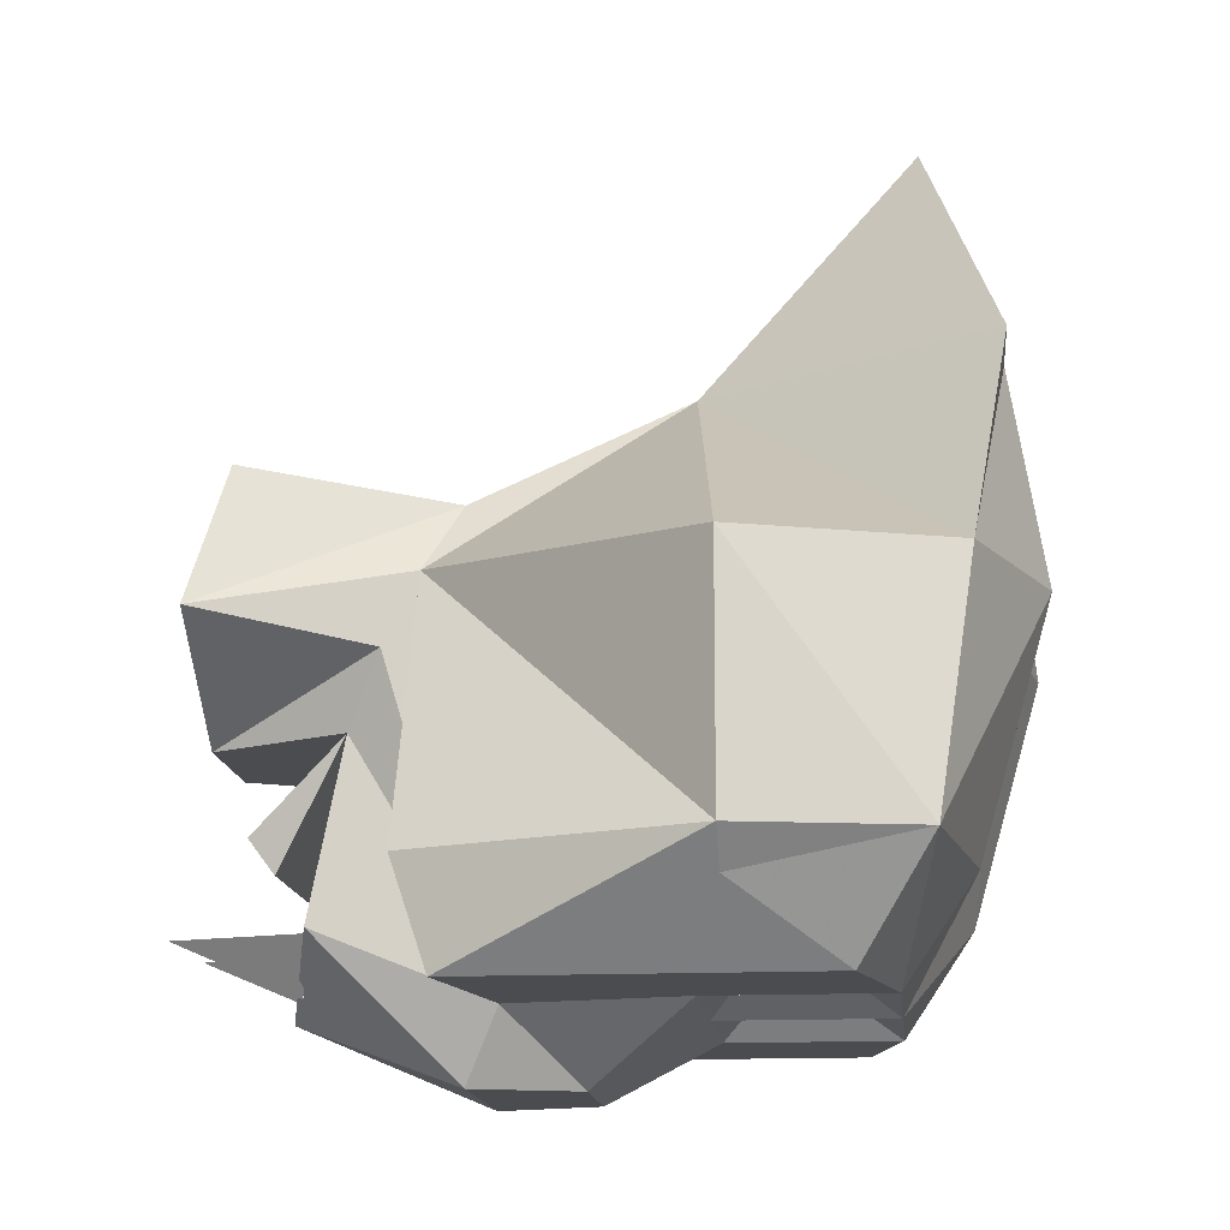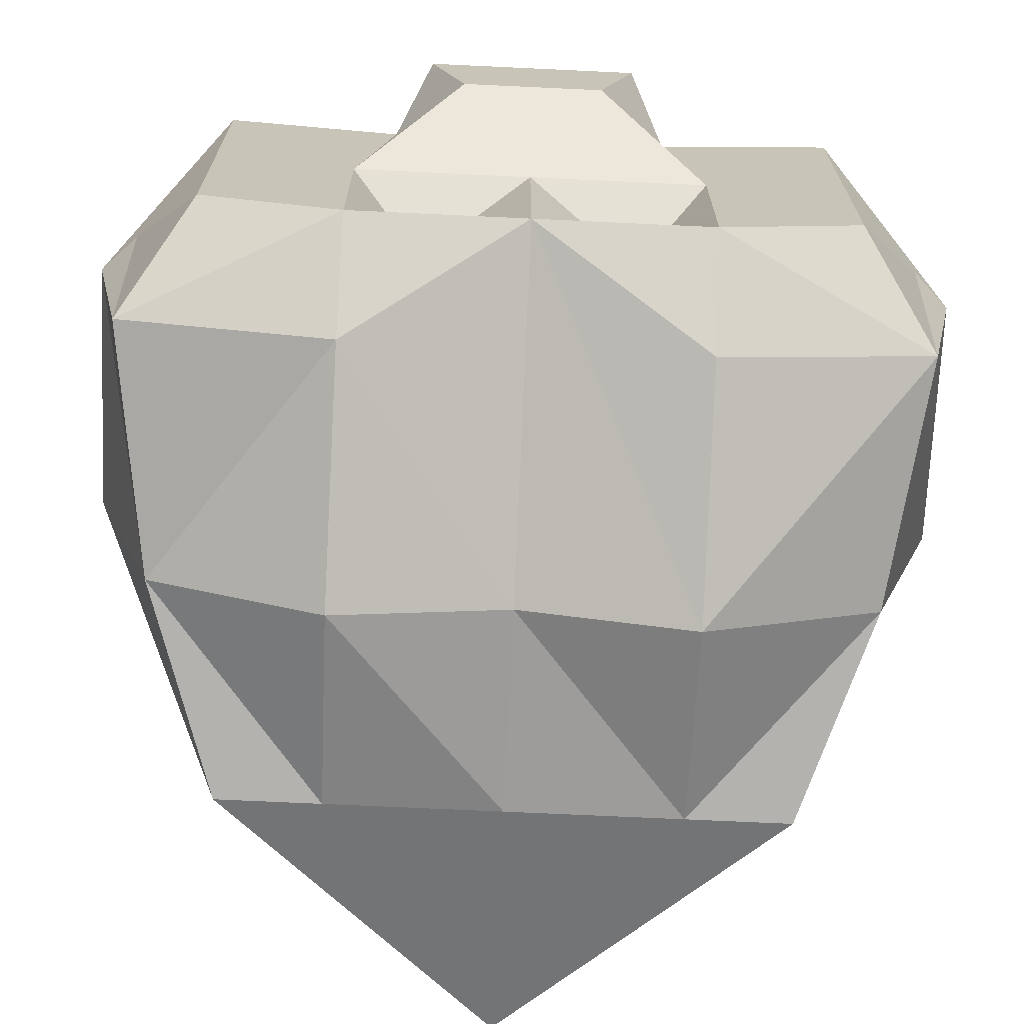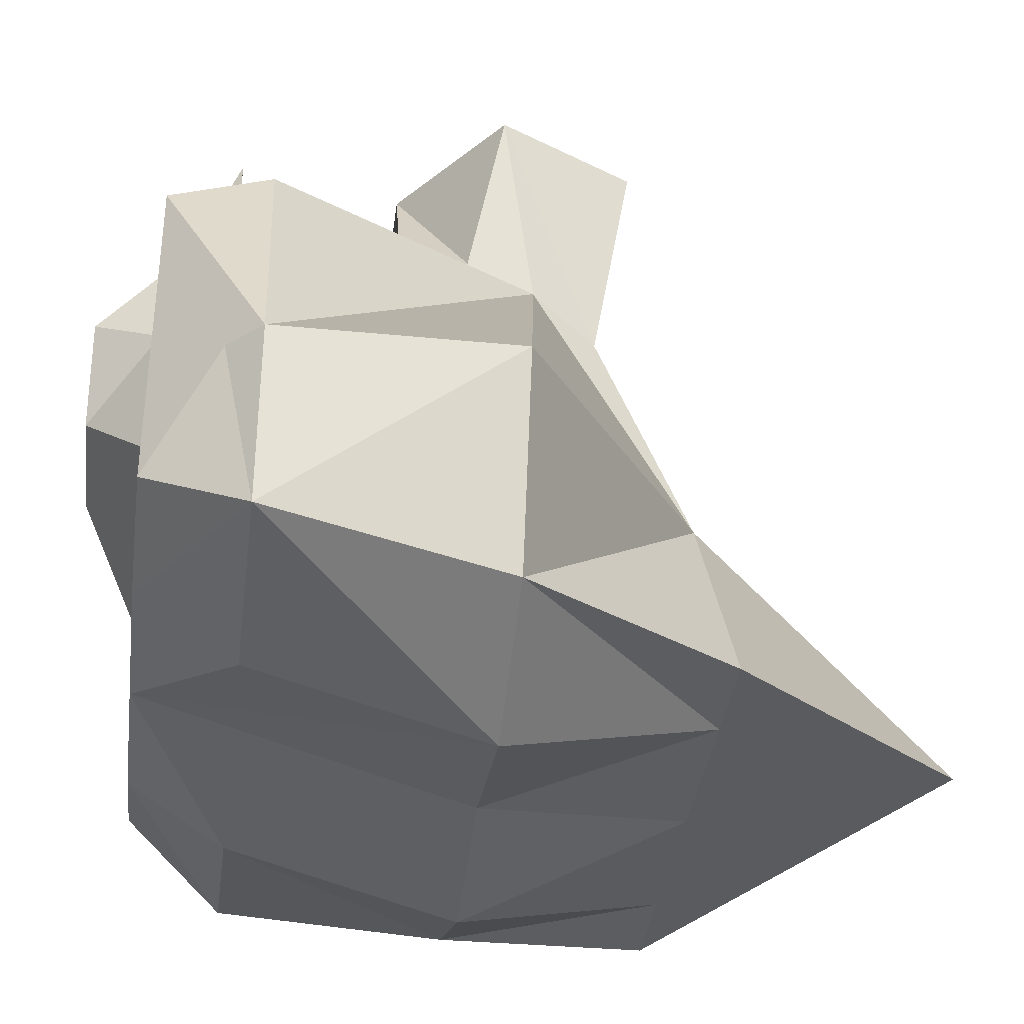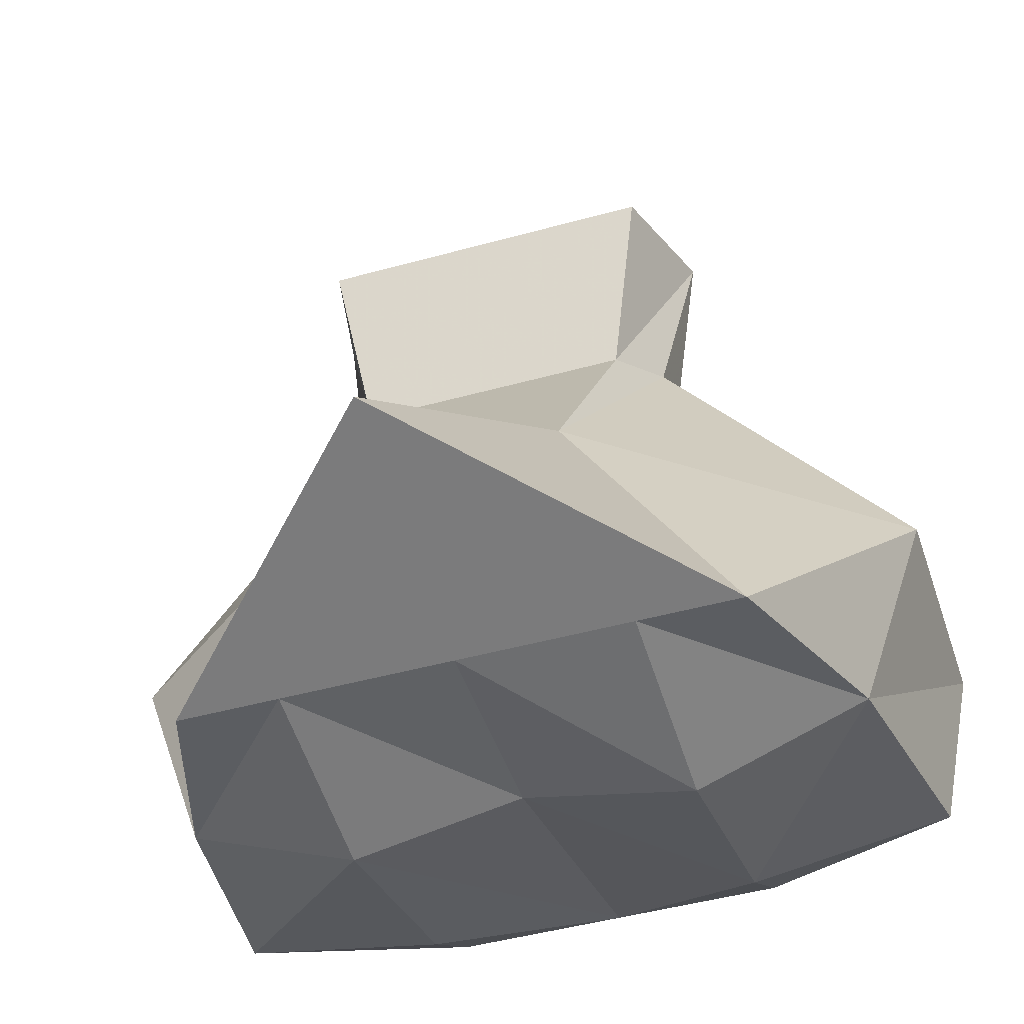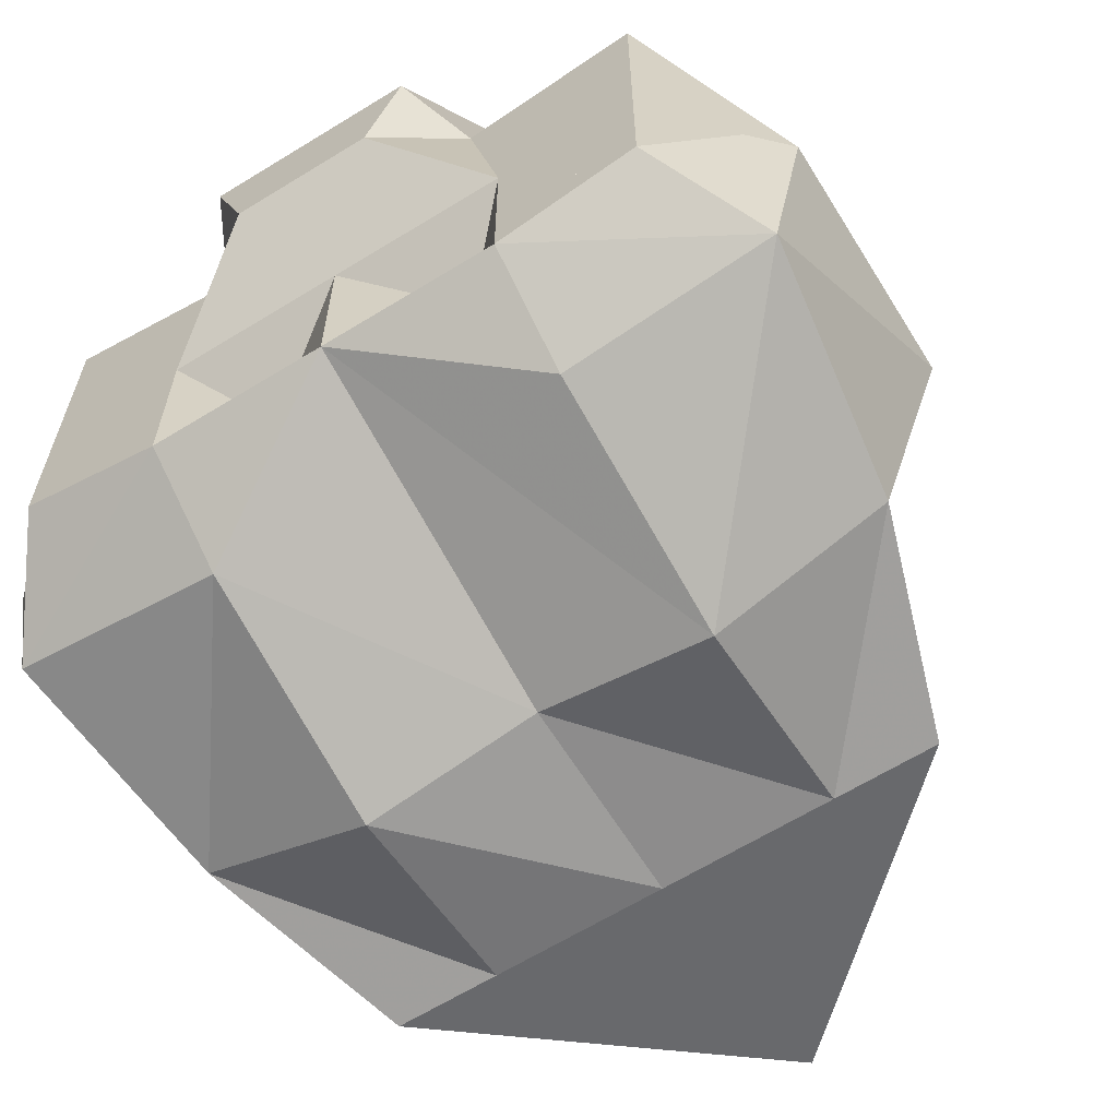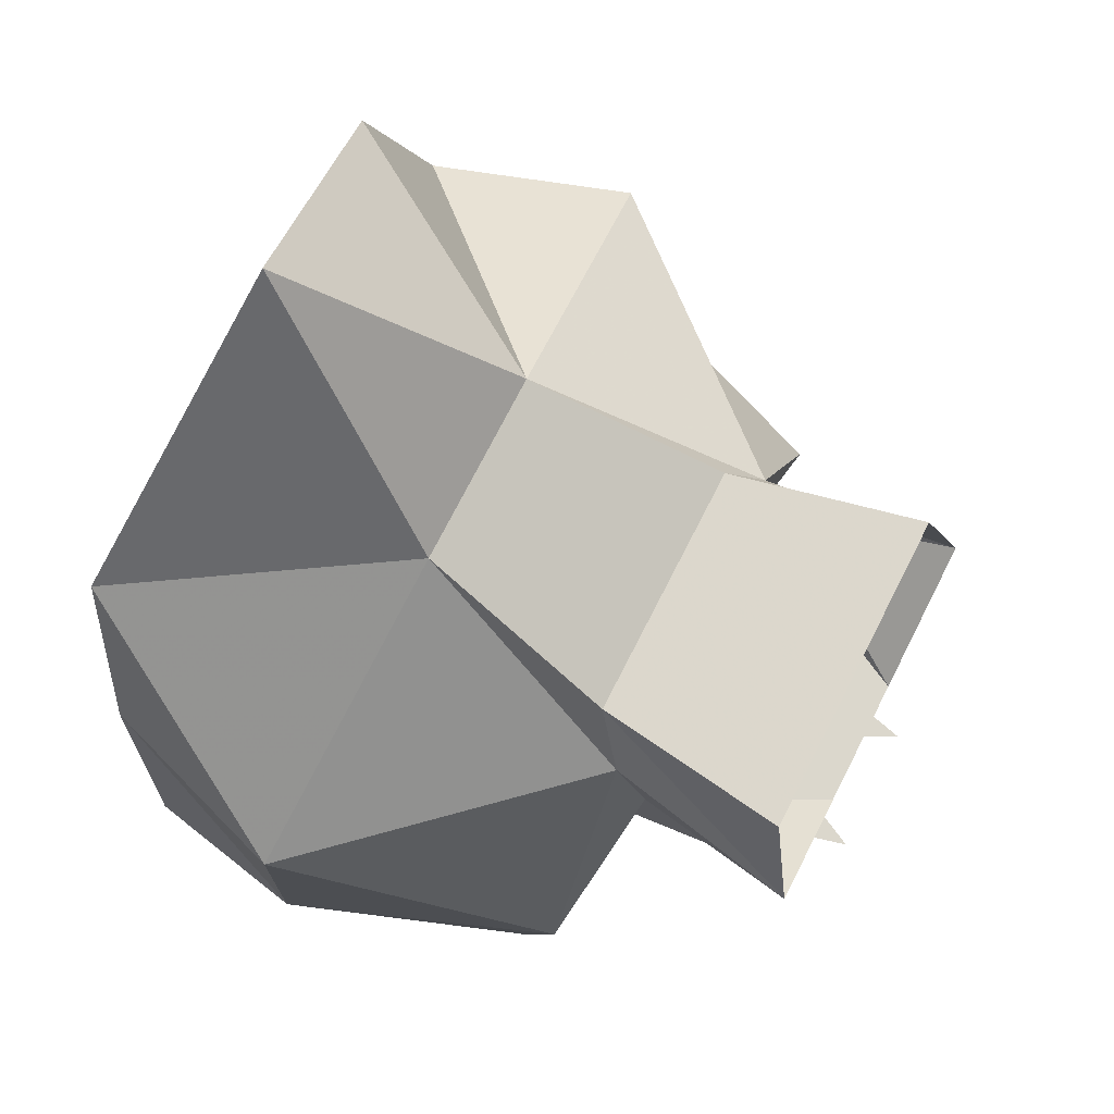
<metadata>
{"format":"obj","ext":"obj","renderer":"f3d","projection":"perspective","resolution":1024,"background":"white","views":[{"elev":-14.7,"azim":-84.2,"up":"+Z"},{"elev":-70.2,"azim":177.3,"up":"+Y"},{"elev":-36.5,"azim":-97.3,"up":"+Y"},{"elev":-45.6,"azim":17.8,"up":"+Y"},{"elev":-64.3,"azim":-148.2,"up":"+Y"},{"elev":73.3,"azim":117.0,"up":"+Z"}]}
</metadata>
<code>
v 0.1562 -0.3438 -0.4062
v 0 -0.2812 -0.5
v 0.1562 -0.2812 -0.5
v 0.3438 -0.3125 -0.4062
v 0.3125 -0.3438 -0.1875
v 0.1562 -0.4062 -0.1875
v 0 -0.375 -0.1875
v -0.1562 -0.4062 -0.1875
v -0.1562 -0.3438 -0.4062
v -0.1562 -0.2812 -0.5
v -0.09375 -0.1875 -0.4375
v 0 -0.125 -0.5
v 0.09375 -0.1875 -0.4375
v 0.1562 -0.125 -0.5
v 0.2812 -0.09375 -0.5
v 0.2812 -0.25 -0.5
v 0.3438 -0.1562 -0.4375
v 0.375 -0.1562 -0.4062
v 0.375 -0.1562 -0.1875
v 0.25 -0.375 0
v 0.1562 -0.375 0
v 0 -0.375 0
v -0.1562 -0.375 0
v -0.3125 -0.3438 -0.1875
v -0.3438 -0.3125 -0.4062
v -0.2812 -0.25 -0.5
v -0.1562 -0.125 -0.5
v -0.0625 -0.03125 -0.5625
v 0.0625 -0.03125 -0.5625
v -0.375 -0.1562 -0.4062
v -0.3438 -0.1562 -0.4375
v -0.2812 -0.09375 -0.5
v -0.125 0.03125 -0.5
v -0.09375 0.0625 -0.5625
v -0.03125 0.0625 -0.5625
v 0.03125 0.0625 -0.5625
v 0.09375 0.0625 -0.5625
v 0.125 0.03125 -0.5
v 0.2812 0.0625 -0.5
v -0.2812 0.0625 -0.5
v -0.2812 0.09375 -0.4062
v -0.125 0.0625 -0.4375
v -0.125 0.1875 -0.4375
v 0 0.2188 -0.5
v 0.125 0.1875 -0.4375
v 0.125 0.0625 -0.4375
v 0.2812 0.09375 -0.4062
v 0.1562 0.09375 -0.1562
v 0.09375 -0.125 0
v 0 -0.3125 0.25
v -0.25 -0.375 0
v -0.09375 -0.125 0
v -0.375 -0.1562 -0.1875
v -0.1562 0.09375 -0.1562
v 0.125 0.1562 -0.2812
v 0.1562 0.125 -0.2188
v 0.125 0.0625 -0.09375
v -0.1562 0.125 -0.2188
v -0.125 0.1562 -0.2812
v -0.0625 0.2812 -0.2812
v 0.09375 0.2422 -0.3594
v -0.09375 0.2422 -0.3594
v -0.09375 0.2188 -0.3906
v 0.09375 0.2188 -0.3906
v -0.125 0.0625 -0.09375
v 0.0625 0.2812 -0.2812
v 0.1875 0.2812 -0.1875
v 0.1562 0.25 -0.0625
v -0.1562 0.25 -0.0625
v -0.1875 0.2812 -0.1875
v -0.09375 0.1875 -0.4375
v 0 0.1875 -0.4375
v -0.0625 0.3125 -0.4375
v -0.04688 0.2031 -0.4844
v 0.09375 0.1875 -0.4375
v 0.0625 0.3125 -0.4375
v 0.04688 0.2031 -0.4844
v 0.3125 -0.1562 -0.4688
v 0.2812 -0.2188 -0.5
v 0.2188 -0.25 -0.5
v 0.2812 -0.125 -0.5
v 0.1562 -0.1562 -0.5
v 0.125 -0.1875 -0.4688
v 0.1562 -0.25 -0.5
v -0.2188 -0.25 -0.5
v -0.2812 -0.2188 -0.5
v -0.3125 -0.1562 -0.4688
v -0.2812 -0.125 -0.5
v -0.1562 -0.1562 -0.5
v -0.125 -0.1875 -0.4688
v -0.1562 -0.25 -0.5
f 1 2 3
f 1 3 4
f 1 4 5
f 1 5 6
f 1 6 7
f 1 7 2
f 2 7 8
f 2 8 9
f 2 9 10
f 2 10 11
f 2 11 12
f 2 12 13
f 2 13 3
f 3 16 4
f 4 16 17
f 4 17 18
f 4 18 5
f 5 18 19
f 5 19 20
f 5 20 21
f 5 21 6
f 6 21 22
f 6 22 7
f 7 22 23
f 7 23 8
f 8 23 24
f 8 24 25
f 8 25 9
f 9 25 10
f 10 25 26
f 11 27 12
f 12 27 28
f 12 28 29
f 12 29 14
f 12 14 13
f 25 30 31
f 25 31 26
f 27 32 33
f 27 33 28
f 28 33 34
f 28 35 29
f 29 35 36
f 29 37 38
f 29 38 14
f 14 38 15
f 15 38 39
f 15 39 18
f 15 18 17
f 30 40 32
f 30 32 31
f 32 40 33
f 33 40 41
f 33 41 42
f 33 42 43
f 33 43 34
f 34 43 44
f 34 44 35
f 35 44 36
f 36 44 37
f 37 44 45
f 37 45 38
f 38 45 46
f 38 46 47
f 38 47 39
f 39 47 18
f 18 47 19
f 19 47 48
f 19 48 49
f 19 49 20
f 20 49 50
f 20 50 21
f 21 50 22
f 22 50 23
f 23 50 51
f 23 51 24
f 24 51 52
f 24 52 53
f 24 53 25
f 25 53 30
f 30 53 54
f 30 54 41
f 30 41 40
f 46 45 55
f 46 55 56
f 46 56 47
f 47 56 48
f 48 56 57
f 48 57 49
f 49 57 52
f 49 52 50
f 50 52 51
f 54 58 42
f 54 42 41
f 59 43 42
f 59 42 58
f 59 58 60
f 59 60 55
f 59 55 61
f 59 61 62
f 59 62 63
f 55 64 61
f 61 64 62
f 62 64 63
f 52 57 65
f 52 65 54
f 52 54 53
f 65 58 54
f 55 60 66
f 55 66 56
f 56 66 67
f 56 67 48
f 48 67 57
f 57 67 68
f 57 68 65
f 65 68 69
f 65 69 70
f 65 70 54
f 54 70 58
f 58 70 60
f 3 13 14
f 3 14 15
f 3 15 16
f 10 26 27
f 10 27 11
f 26 31 32
f 26 32 27
f 15 17 16
f 71 72 73
f 71 73 74
f 74 73 72
f 72 75 76
f 72 76 77
f 77 76 75
f 28 34 35
f 29 36 37
f 59 63 55
f 55 63 64
f 78 79 80
f 78 80 81
f 81 80 82
f 82 80 83
f 83 80 84
f 85 86 87
f 85 87 88
f 85 88 89
f 85 89 90
f 85 90 91

</code>
